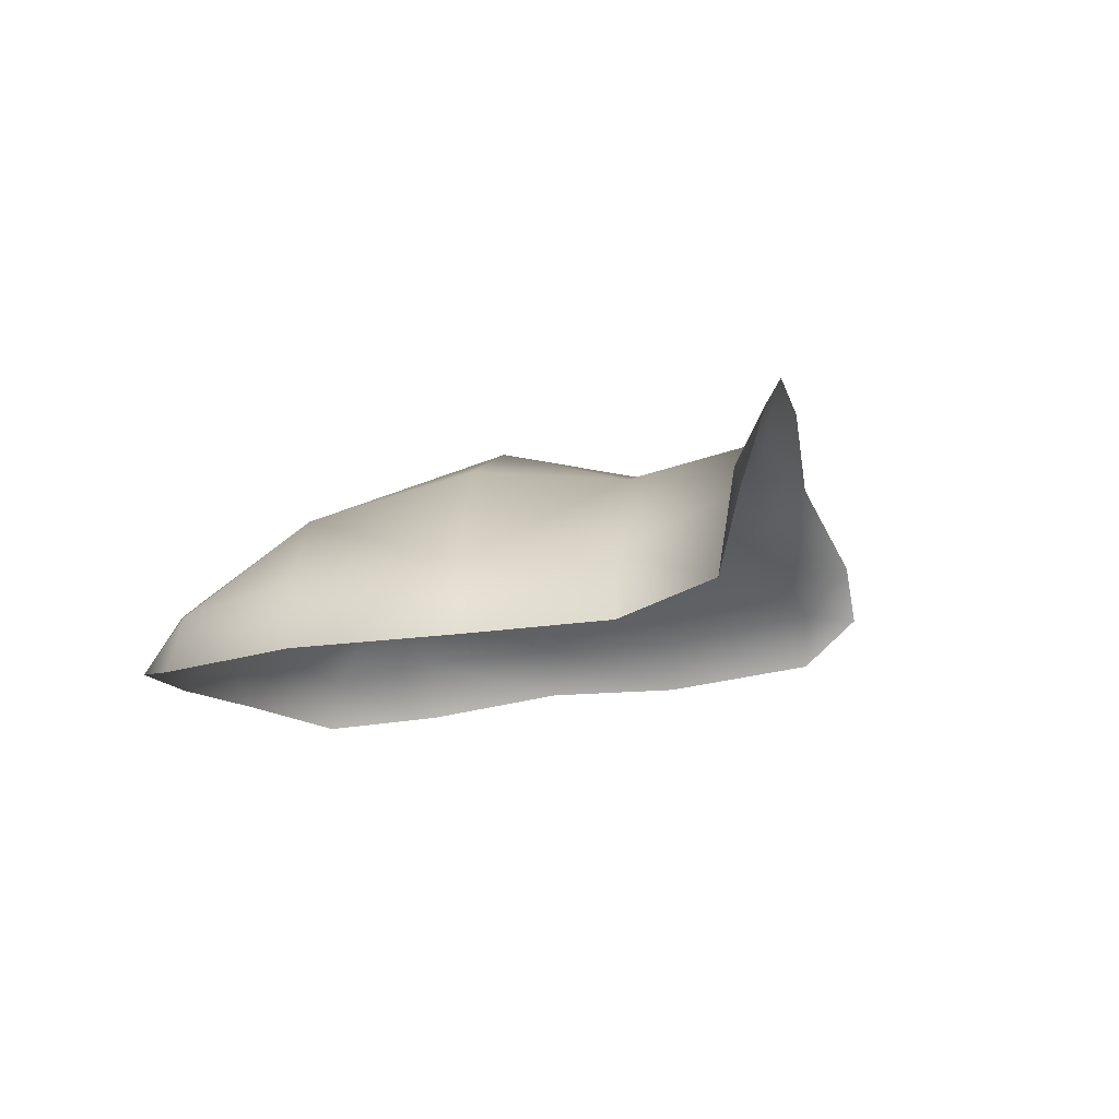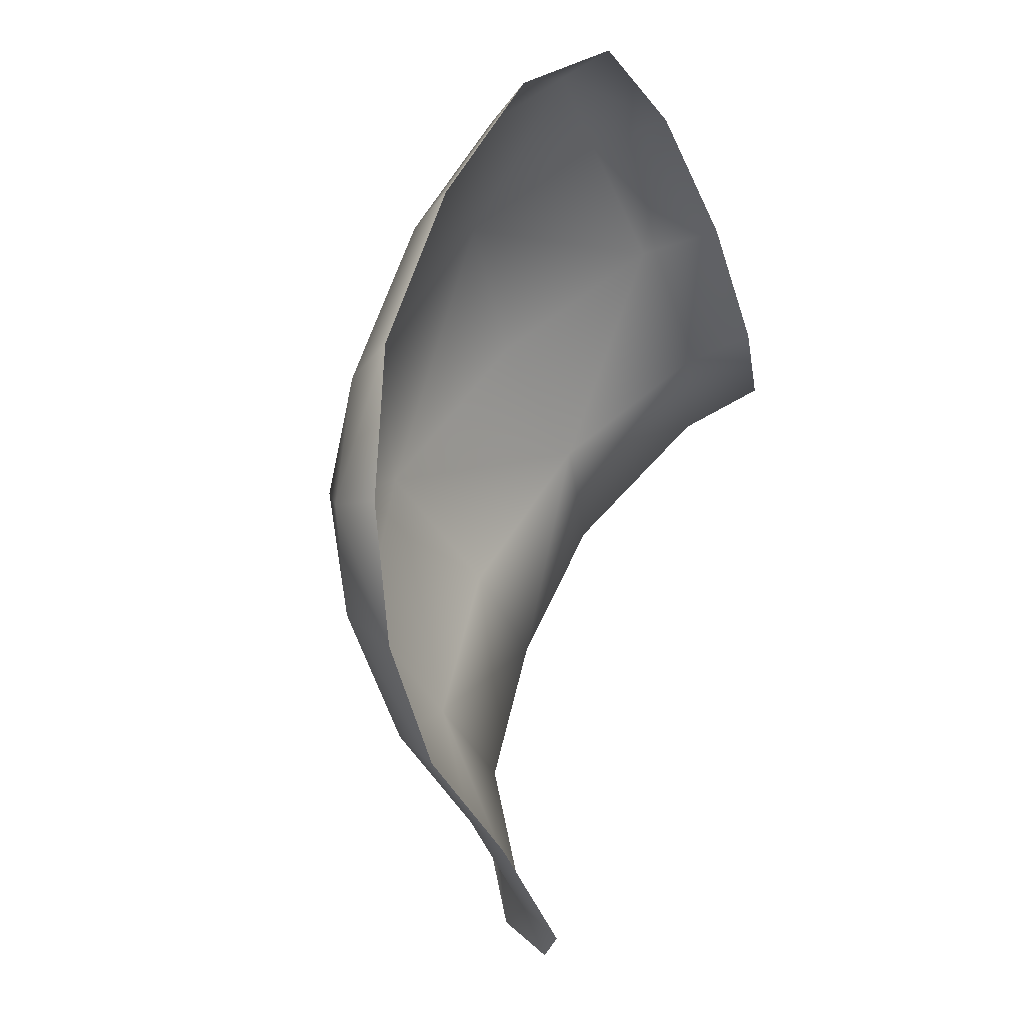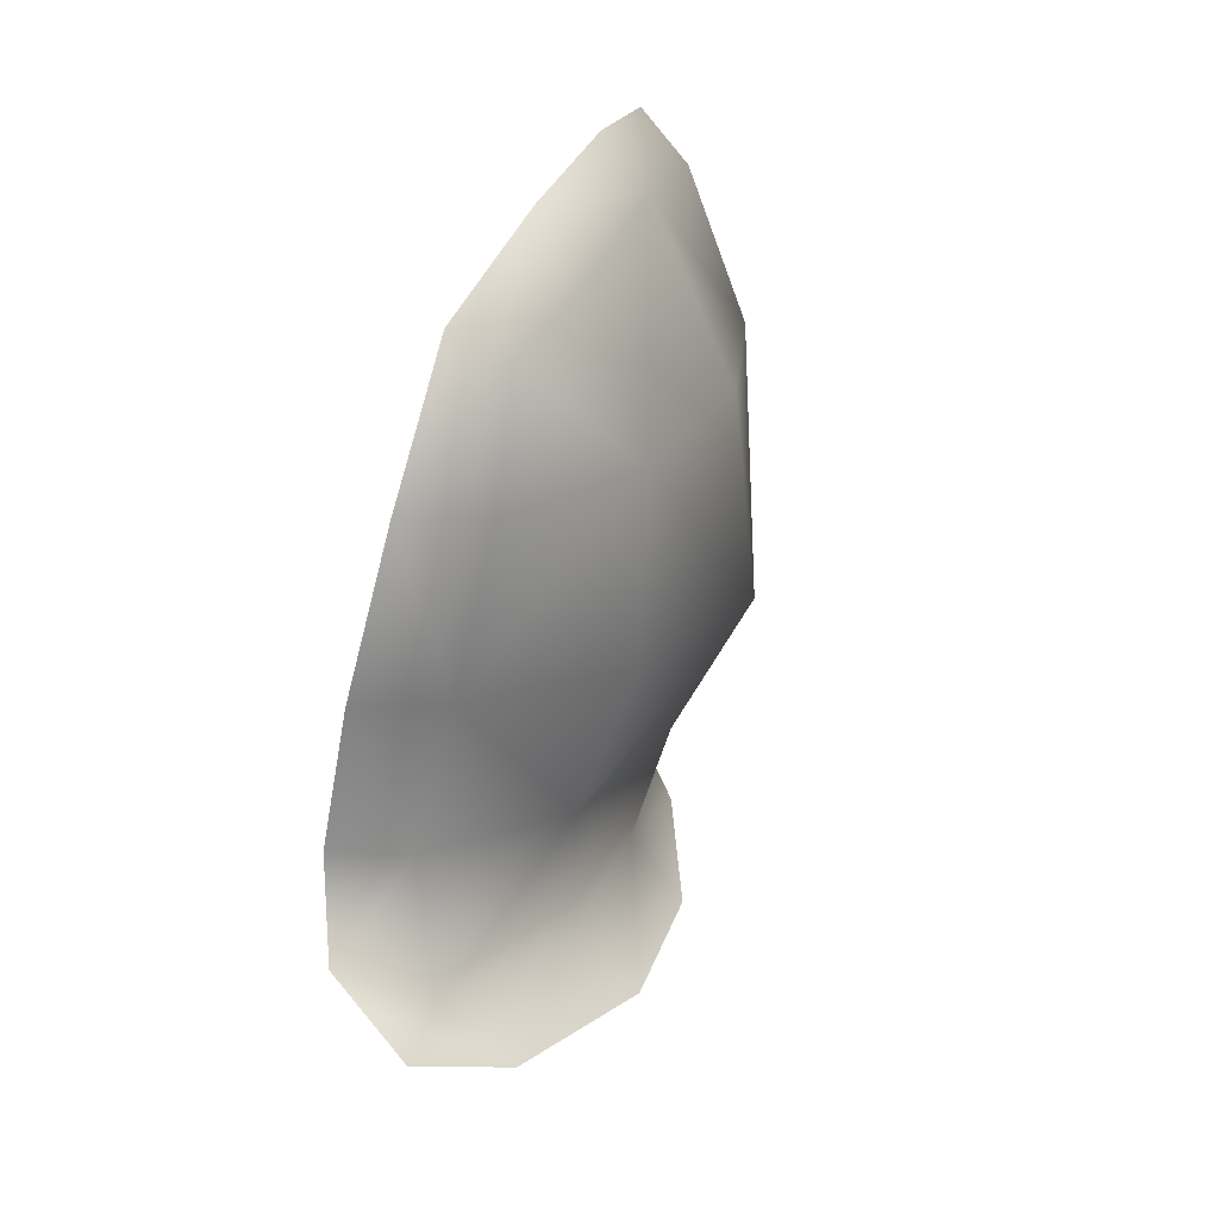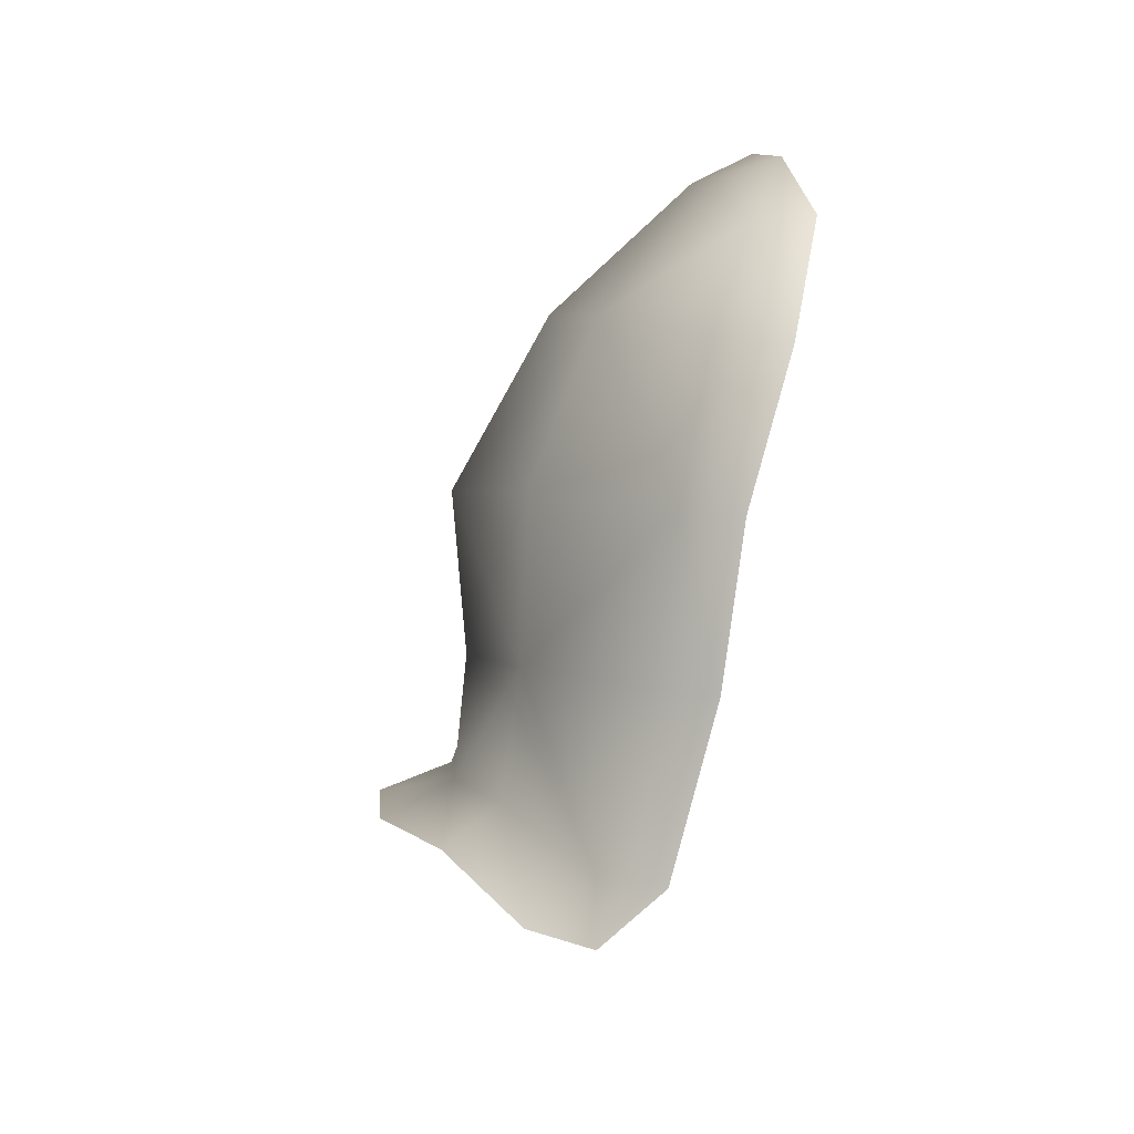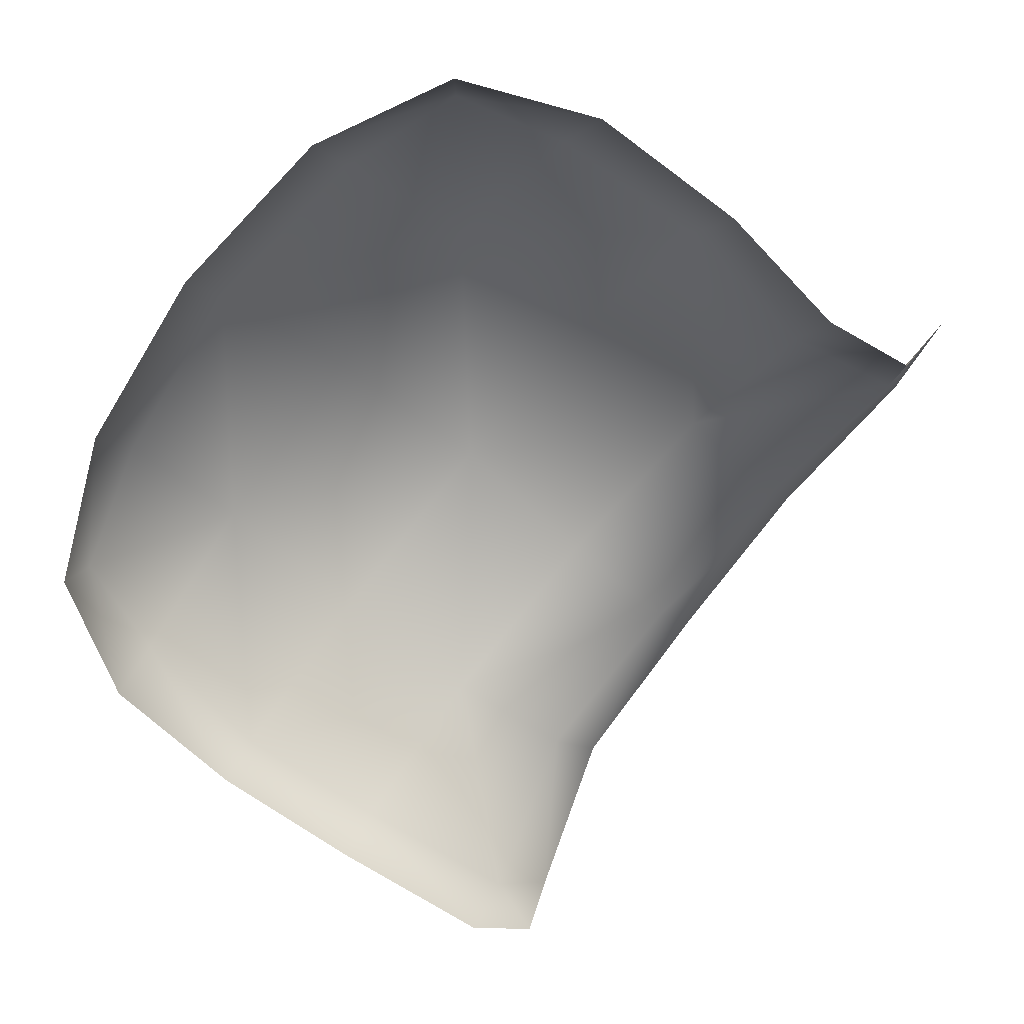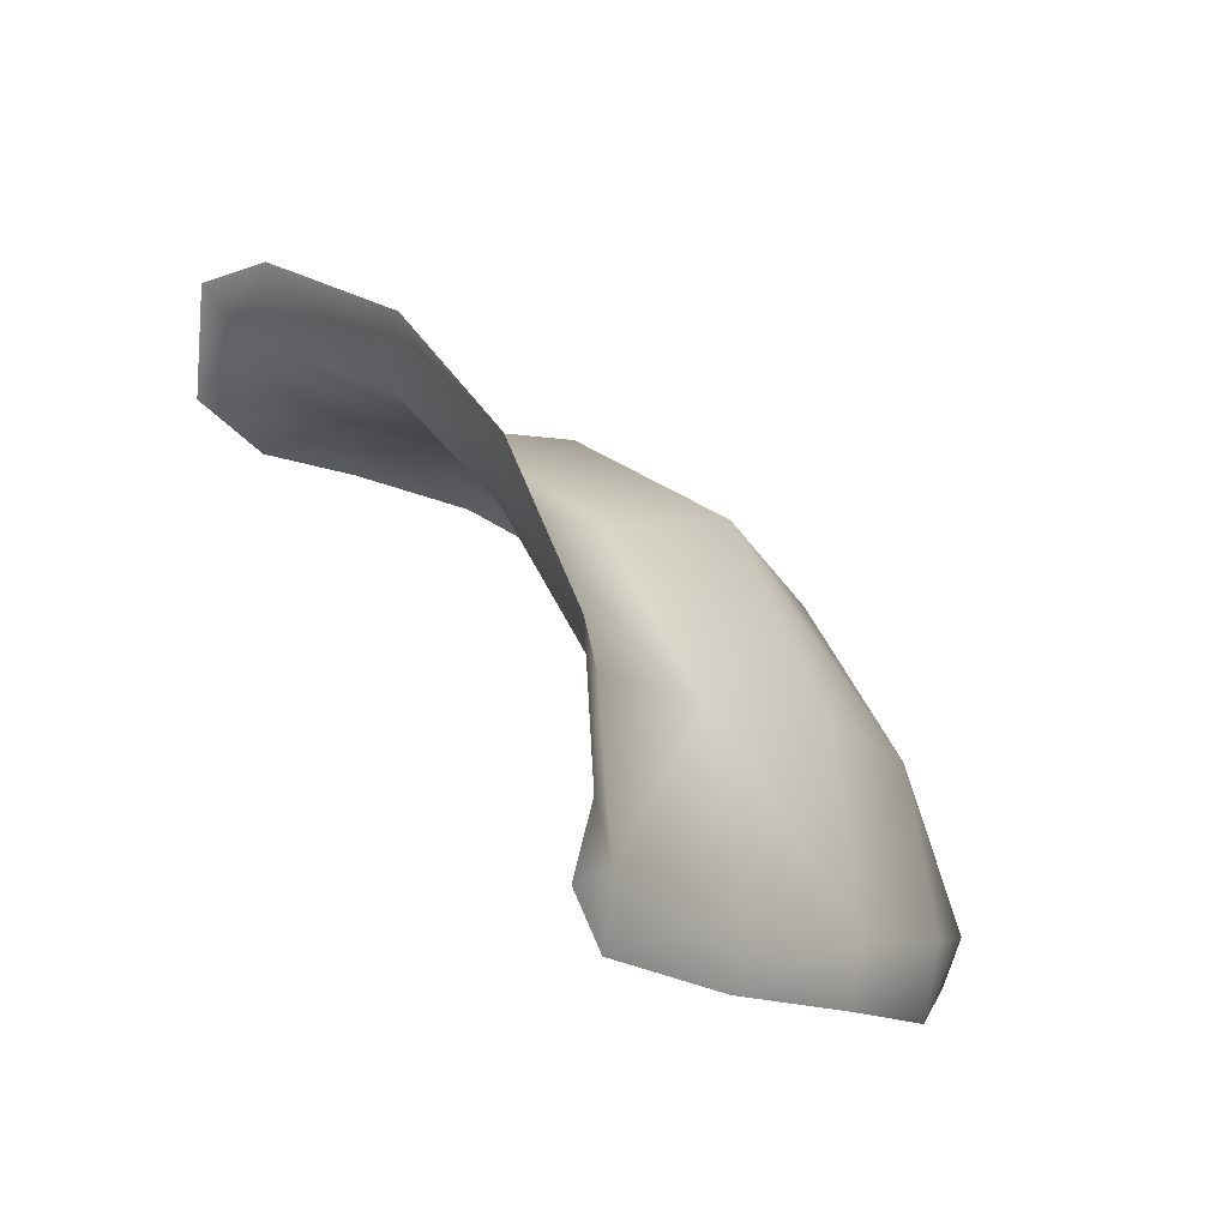
<metadata>
{"format":"obj","ext":"obj","renderer":"f3d","projection":"perspective","resolution":1024,"background":"white","views":[{"elev":-9.0,"azim":47.2,"up":"+Y"},{"elev":-5.9,"azim":-56.5,"up":"+Z"},{"elev":76.7,"azim":112.1,"up":"+Z"},{"elev":-49.6,"azim":-97.7,"up":"+Z"},{"elev":14.1,"azim":1.6,"up":"+Z"},{"elev":-66.0,"azim":148.7,"up":"+Z"}]}
</metadata>
<code>
g ider_Room_Roof3
v 6413 2065 9751
v 6379 2064 9709
v 6390 2113 9698
v 6305 2111 9623
v 6321 2156 9608
v 6231 2114 9534
v 6253 2156 9516
v 6158 2093 9446
v 6185 2124 9430
v 6158 2093 9446
v 6120 2044 9358
v 6151 2079 9346
v 6185 2124 9430
v 6141 2042 9326
v 5943 2008 9776
v 6026 2008 9859
v 6007 1970 9876
v 5926 1972 9790
v 6095 1996 9904
v 6096 1962 9917
v 6095 1996 9904
v 6162 2014 9874
v 6186 1970 9892
v 6096 1962 9917
v 6244 2023 9816
v 6268 1977 9831
v 6313 2027 9746
v 6330 1985 9765
v 6383 2007 9733
v 6104 2008 9341
v 6032 2027 9416
v 6018 1993 9400
v 6018 1993 9400
v 6032 2027 9416
v 5952 2023 9469
v 5939 1991 9453
v 5887 2014 9538
v 5873 1973 9519
v 5853 1996 9598
v 5843 1962 9598
v 5853 1996 9598
v 5882 2008 9676
v 5865 1971 9690
v 5843 1962 9598
v 6231 2114 9534
v 6305 2111 9623
v 6251 2090 9677
v 6171 2115 9582
v 6231 2114 9534
v 6171 2115 9582
v 6092 2090 9487
v 6158 2093 9446
v 6379 2064 9709
v 6313 2027 9746
v 6120 2044 9358
v 6032 2027 9416
v 5952 2023 9469
v 6014 2097 9546
v 5952 2023 9469
v 6014 2097 9546
v 5938 2067 9617
v 5887 2014 9538
v 6097 2134 9645
v 6097 2134 9645
v 6179 2097 9744
v 6097 2134 9645
v 6179 2097 9744
v 6094 2067 9810
v 6011 2086 9718
v 6097 2134 9645
v 6011 2086 9718
v 6244 2023 9816
v 6244 2023 9816
v 6162 2014 9874
v 5853 1996 9598
v 5882 2008 9676
v 5943 2008 9776
v 5943 2008 9776
v 6026 2008 9859
v 6095 1996 9904
f 6 8 9
f 9 7 6
f 5 6 7
f 6 5 4
f 3 4 5
f 4 3 2
f 1 2 3
f 2 1 29
f 27 2 29
f 21 22 23
f 25 23 22
f 23 25 26
f 27 26 25
f 26 27 28
f 29 28 27
f 23 24 21
f 35 33 34
f 33 35 36
f 37 36 35
f 36 37 38
f 39 38 37
f 38 39 40
f 47 46 53
f 46 47 45
f 48 45 47
f 47 64 48
f 64 47 65
f 47 72 65
f 72 47 54
f 53 54 47
f 68 67 73
f 67 68 66
f 69 66 68
f 68 78 69
f 78 68 79
f 68 80 79
f 80 68 74
f 73 74 68
f 61 62 59
f 62 61 75
f 76 75 61
f 59 60 61
f 70 61 60
f 61 77 76
f 77 61 71
f 70 71 61
f 57 56 51
f 55 51 56
f 51 55 52
f 51 58 57
f 51 52 49
f 51 63 58
f 63 51 50
f 49 50 51
f 17 15 16
f 15 17 18
f 15 43 42
f 43 15 18
f 43 41 42
f 41 43 44
f 19 17 16
f 17 19 20
f 11 14 12
f 14 11 30
f 31 30 11
f 30 31 32
f 12 10 11
f 10 12 13

</code>
